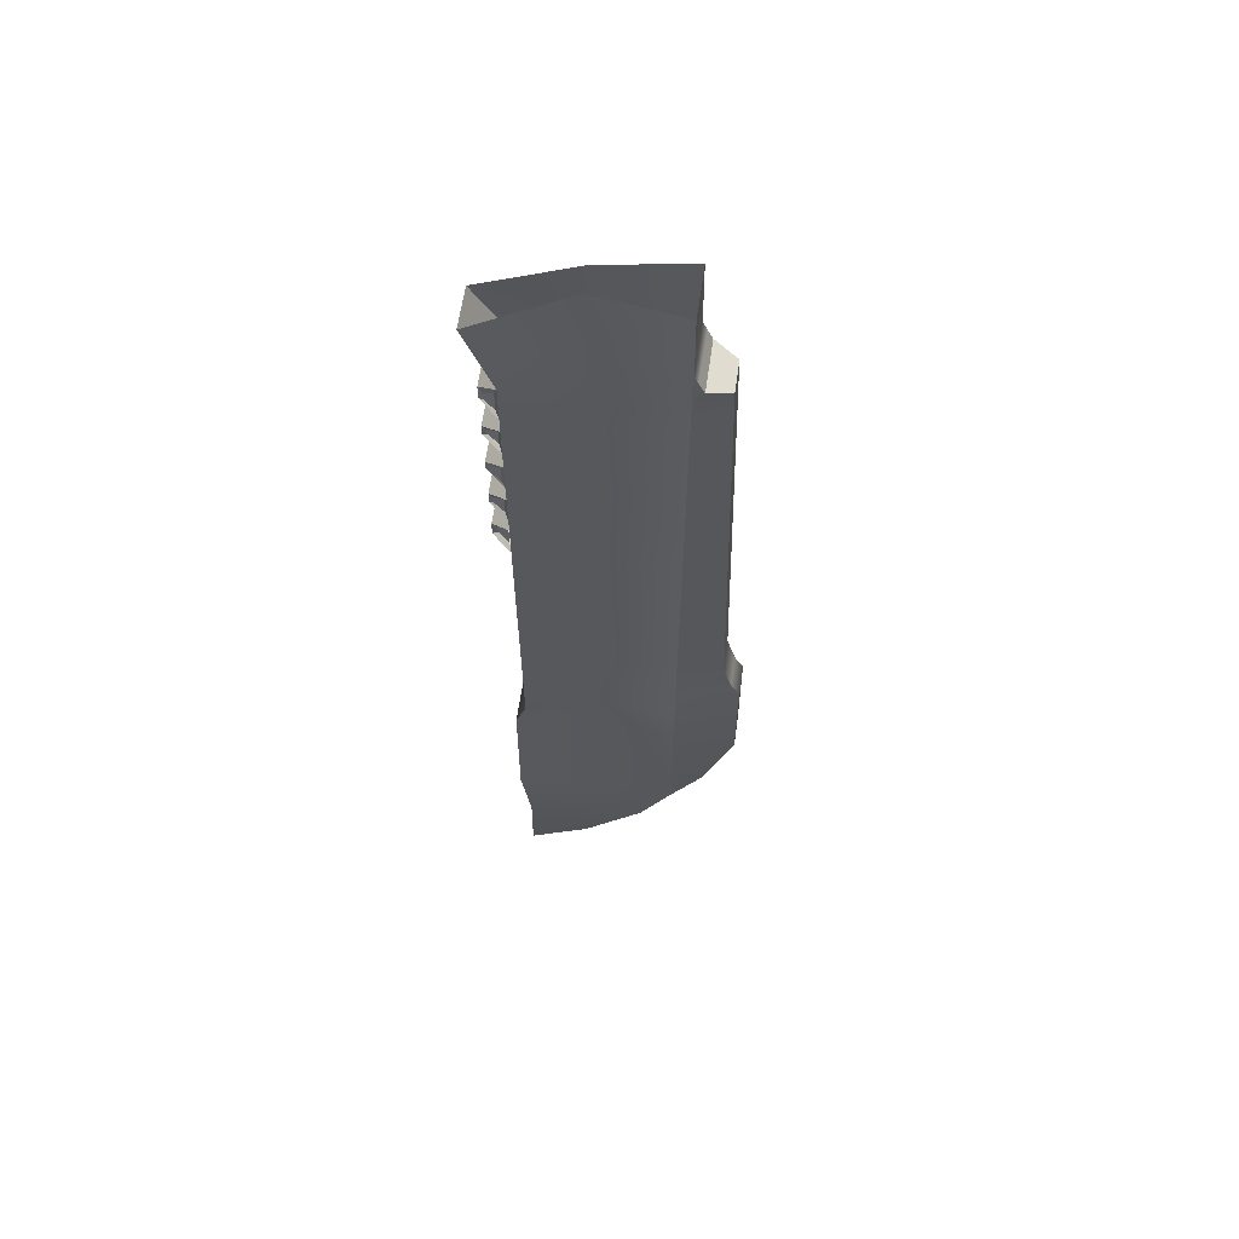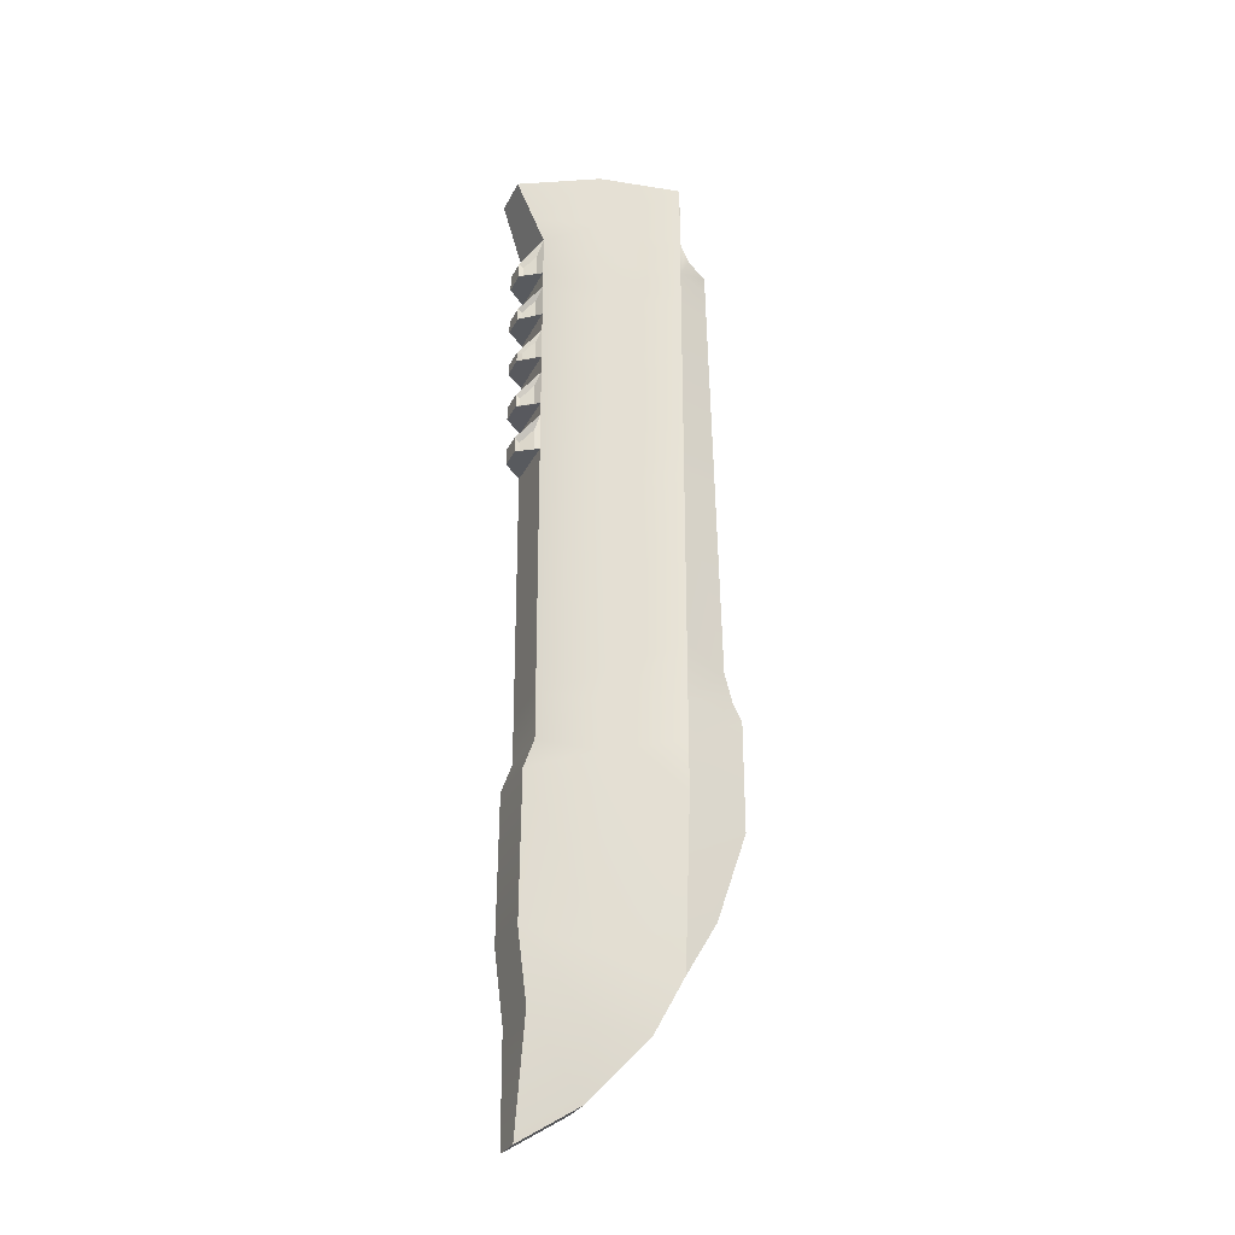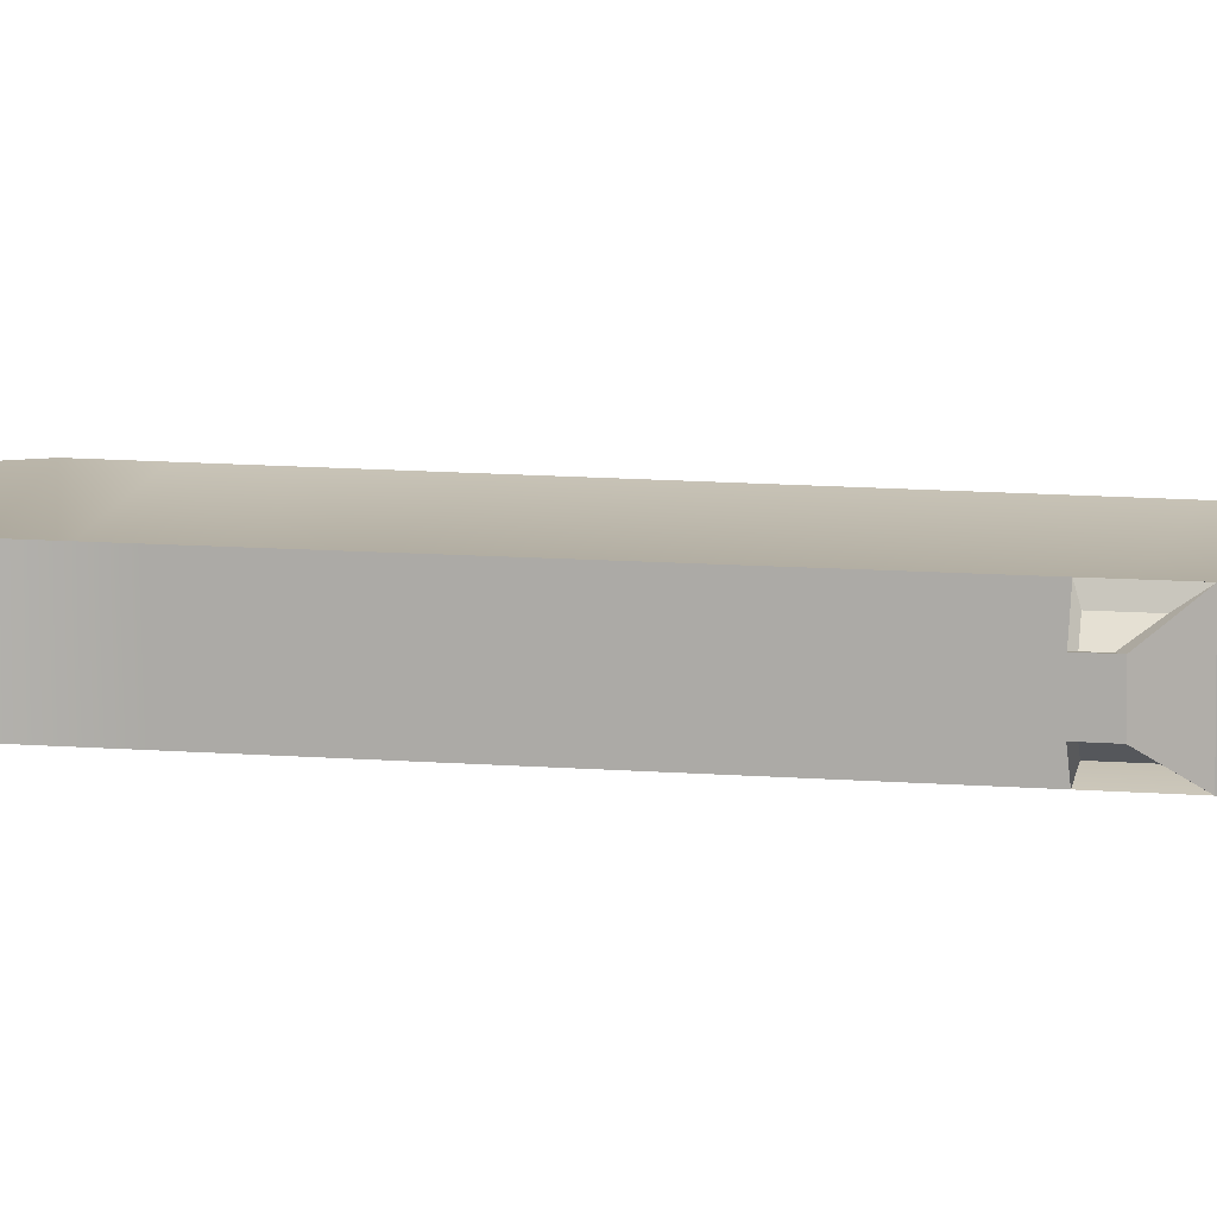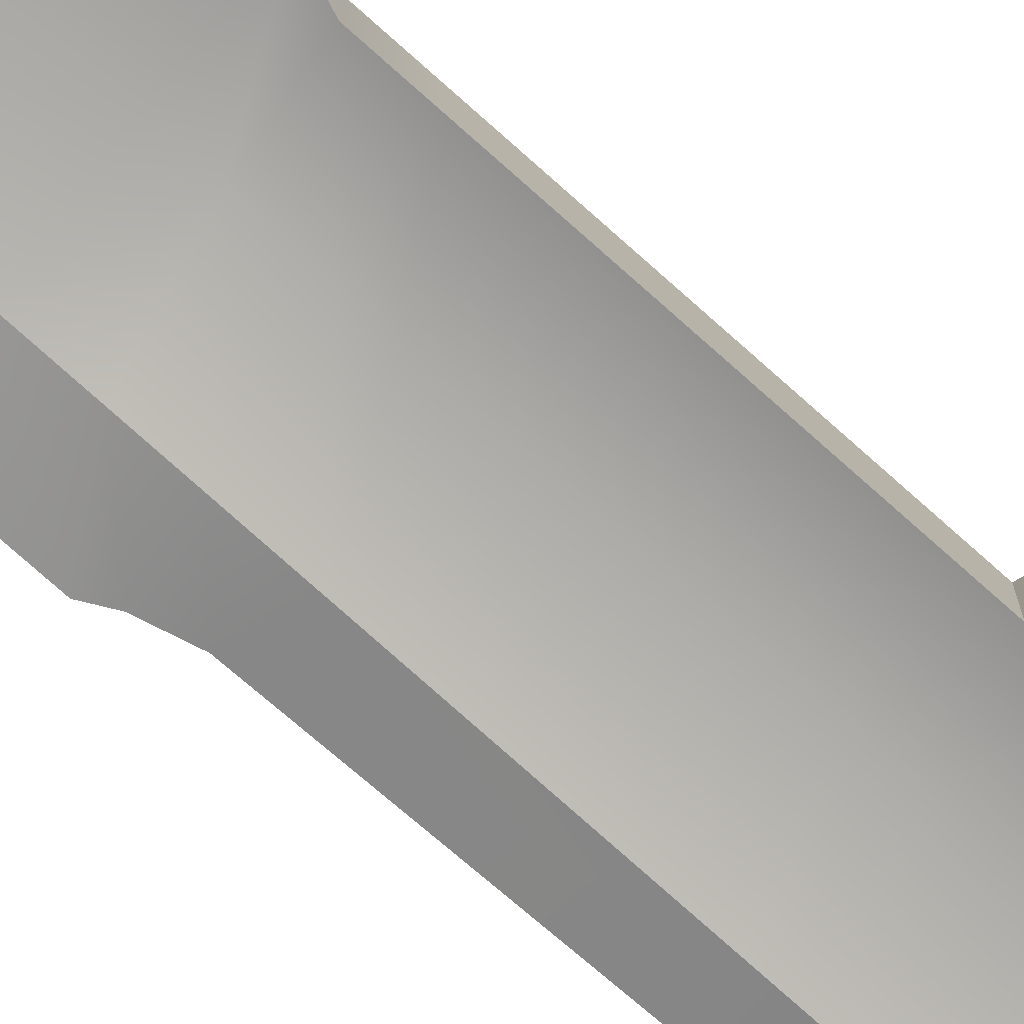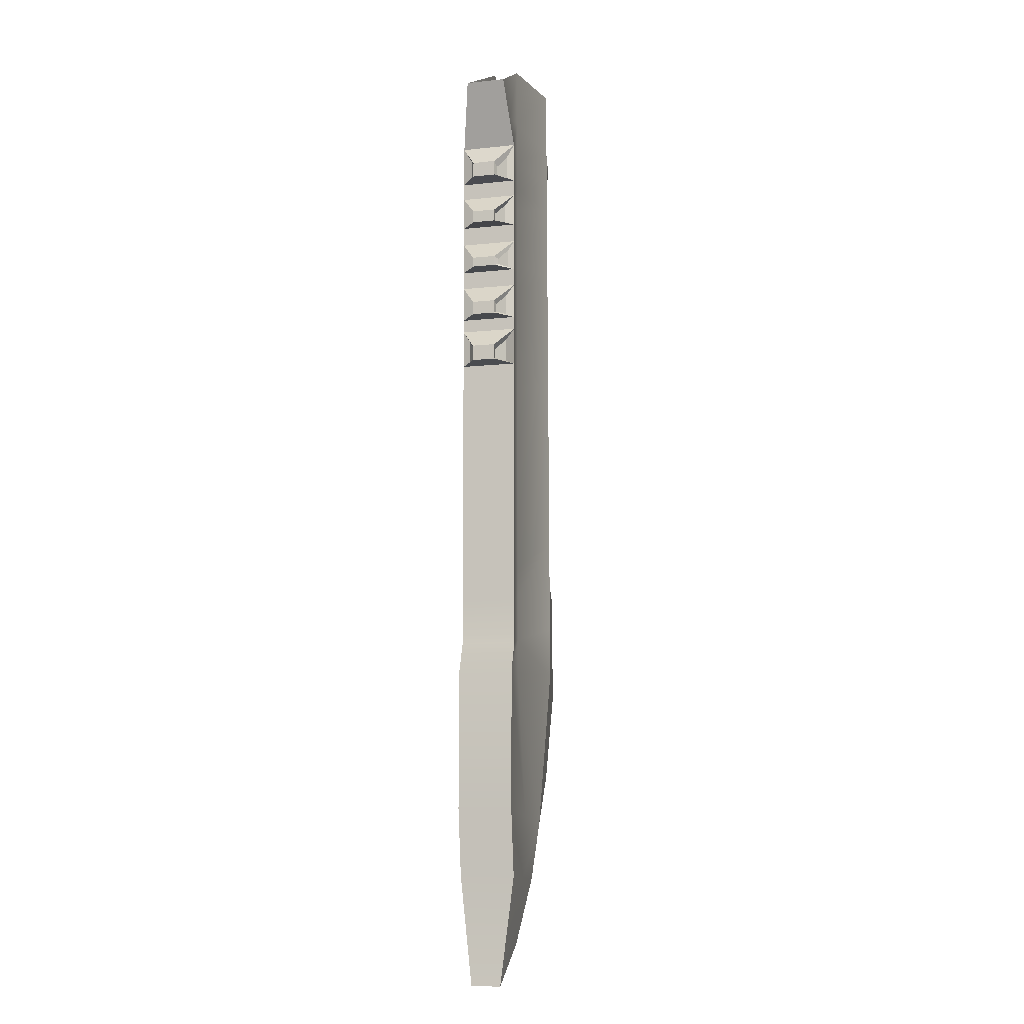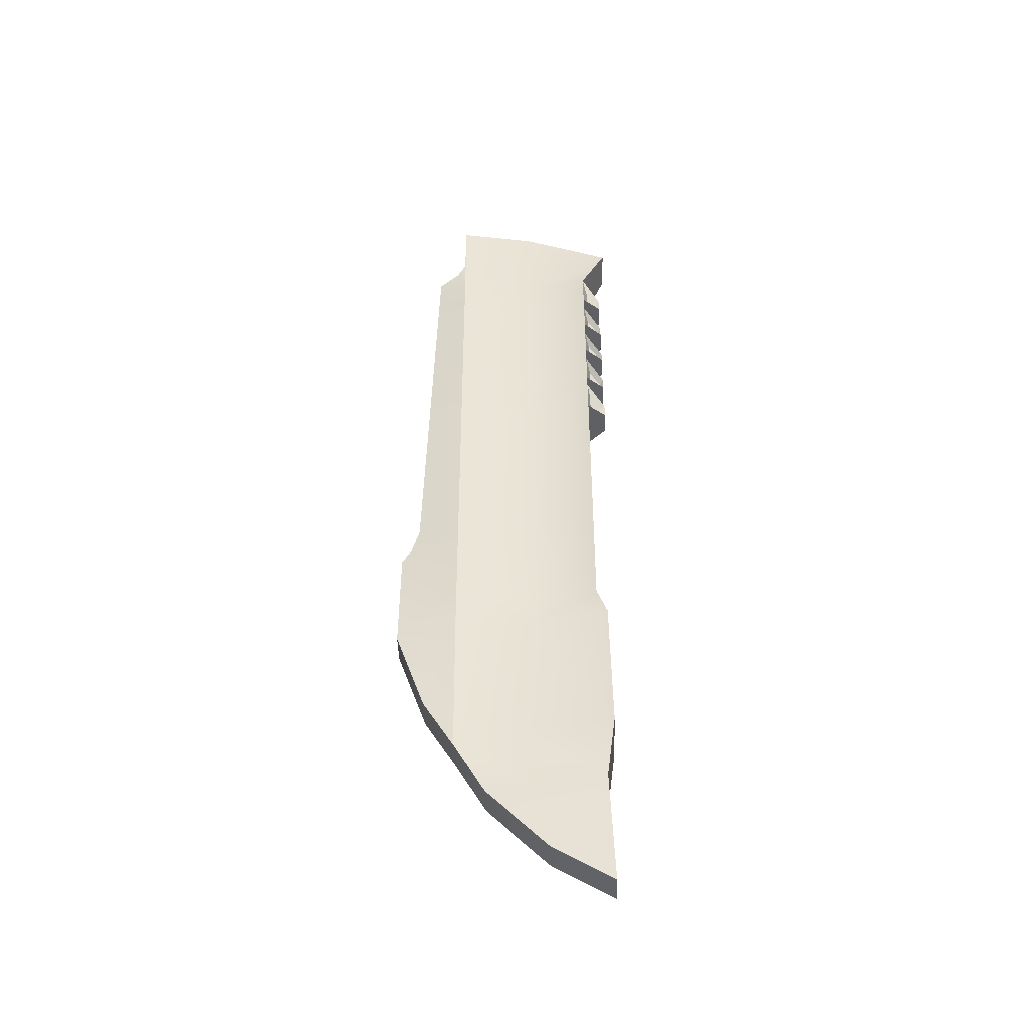
<metadata>
{"format":"obj","ext":"obj","renderer":"f3d","projection":"perspective","resolution":1024,"background":"white","views":[{"elev":61.4,"azim":8.7,"up":"+Z"},{"elev":-29.0,"azim":-21.6,"up":"+Z"},{"elev":9.0,"azim":-76.7,"up":"+Y"},{"elev":-77.9,"azim":-131.7,"up":"+Y"},{"elev":-9.1,"azim":-73.2,"up":"+Z"},{"elev":-46.8,"azim":-177.4,"up":"+Z"}]}
</metadata>
<code>
g default
v -2.255 0.2671 2.058
v -1.147 0.2733 2.349
v -2.083 0.242 1.284
v -2.075 0.2421 -1.785
v -2.14 0.2412 -1.967
v -2.148 0.2411 -2.87
v -2.091 0.2419 -3.3
v -2.117 0.3245 -3.991
v -1.16 0.3366 -2.982
v -1.143 0.2733 1.908
v -0.8865 0.3401 -1.105
v -0.8353 0.3407 -1.295
v -0.7803 0.3414 -1.398
v -0.7782 0.3414 -2.095
v -0.9679 0.339 -2.655
v -2.083 0.242 1.645
v -2.083 0.242 1.39
v -2.083 0.242 1.077
v -2.082 0.242 0.9572
v -2.082 0.242 0.7603
v -2.081 0.242 0.648
v -2.081 0.242 0.4245
v -2.081 0.242 0.3423
v -1.088 0.274 1.786
v -2.08 0.242 0.1011
v -0.9532 0.3392 1.731
v -2.205 0.3448 1.154
v -2.204 0.3448 1.077
v -2.205 0.3448 1.499
v -2.205 0.3448 1.402
v -2.204 0.3448 0.8262
v -2.204 0.3448 0.7646
v -2.203 0.3448 0.5174
v -2.203 0.3448 0.4317
v -2.202 0.3448 0.2126
v -2.202 0.3448 0.1134
v -1.74 0.3292 -3.75
v -1.358 0.3341 -3.344
v -1.156 0.2537 -1.946
v -1.649 0.3446 -1.957
v -1.671 0.3444 2.345
v -1.36 0.5262 -3.344
v -1.162 0.5287 -2.982
v -1.743 0.5214 -3.75
v -2.12 0.5166 -3.991
v -2.096 0.5998 -3.3
v -2.152 0.5991 -2.87
v -2.145 0.5992 -1.967
v -1.651 0.5083 -1.957
v -1.161 0.6117 -1.946
v -0.8889 0.5322 -1.105
v -0.8377 0.5328 -1.295
v -0.7828 0.5335 -1.398
v -0.7806 0.5336 -2.095
v -0.9703 0.5312 -2.655
v -1.151 0.5924 2.349
v -1.147 0.5924 1.908
v -1.092 0.5931 1.786
v -0.9556 0.5314 1.731
v -2.088 0.5999 1.284
v -2.087 0.5999 1.077
v -2.206 0.4941 1.077
v -2.207 0.4941 1.154
v -2.088 0.5999 1.645
v -2.088 0.5999 1.39
v -2.207 0.4941 1.402
v -2.207 0.4941 1.499
v -2.087 0.6 0.9572
v -2.086 0.6 0.7603
v -2.206 0.4941 0.7646
v -2.206 0.4941 0.8262
v -2.086 0.6 0.648
v -2.085 0.6 0.4245
v -2.205 0.4941 0.4317
v -2.205 0.4941 0.5174
v -2.085 0.6 0.3423
v -2.084 0.6 0.1011
v -2.204 0.4941 0.1134
v -2.204 0.4941 0.2126
v -1.673 0.508 2.345
v -2.079 0.6001 -1.785
v -2.258 0.5219 2.058
v -2.101 0.5476 0.2644
v -2.101 0.5476 0.1194
v -2.172 0.4905 0.1268
v -2.173 0.4905 0.1865
v -2.098 0.295 0.2644
v -2.171 0.3502 0.1865
v -2.171 0.3502 0.1268
v -2.097 0.295 0.1194
v -2.11 0.5204 0.571
v -2.11 0.5204 0.4413
v -2.179 0.4705 0.4454
v -2.179 0.4705 0.4951
v -2.107 0.2914 0.571
v -2.178 0.3395 0.4951
v -2.177 0.3395 0.4454
v -2.107 0.2914 0.4413
v -2.111 0.5274 0.8894
v -2.11 0.5275 0.772
v -2.182 0.4762 0.7745
v -2.182 0.4762 0.8113
v -2.107 0.2757 0.8894
v -2.18 0.3251 0.8113
v -2.18 0.3251 0.7745
v -2.107 0.2757 0.772
v -2.112 0.5234 1.207
v -2.112 0.5234 1.088
v -2.181 0.4741 1.088
v -2.181 0.4741 1.132
v -2.109 0.2992 1.207
v -2.179 0.3468 1.132
v -2.179 0.3468 1.088
v -2.109 0.2992 1.088
v -2.113 0.5376 1.547
v -2.113 0.5376 1.402
v -2.181 0.4888 1.409
v -2.181 0.4888 1.464
v -2.11 0.2871 1.547
v -2.179 0.3342 1.464
v -2.179 0.3342 1.409
v -2.11 0.2871 1.402
v -1.611 0.5607 -2.931
v -1.662 0.2881 -2.925
v -1.652 0.5083 -1.794
v -1.662 0.5082 0.1054
v -1.663 0.5081 0.3065
v -1.663 0.5081 0.431
v -1.665 0.5081 0.7049
v -1.666 0.5081 0.9284
v -1.666 0.5081 1.083
v -1.668 0.5081 1.341
v -1.668 0.5081 1.47
v -1.67 0.5081 1.735
v -1.156 0.6021 0.1813
v -1.156 0.6021 0.1782
v -0.9197 0.5318 0.2061
v -1.155 0.6014 0.3494
v -0.9237 0.5318 0.3763
v -1.155 0.6009 0.4584
v -0.9264 0.5317 0.4899
v -1.155 0.5998 0.6943
v -0.9314 0.5317 0.7027
v -1.154 0.5985 0.9831
v -0.938 0.5316 0.9845
v -1.154 0.5981 1.077
v -0.9403 0.5315 1.081
v -1.153 0.5971 1.301
v -0.9457 0.5315 1.312
v -1.153 0.5965 1.425
v -0.9489 0.5314 1.447
v -1.153 0.5955 1.65
v -0.9532 0.5314 1.629
v -0.9507 0.3392 1.624
v -0.9464 0.3393 1.444
v -0.9434 0.3393 1.315
v -0.9379 0.3394 1.08
v -0.9352 0.3394 0.9675
v -0.9291 0.3395 0.7067
v -0.9236 0.3396 0.4753
v -0.9204 0.3396 0.3398
v -0.9166 0.3397 0.178
v -1.152 0.2633 0.1527
v -1.151 0.2641 0.3334
v -1.151 0.2648 0.4879
v -1.15 0.2658 0.7149
v -1.15 0.267 0.9667
v -1.15 0.2675 1.087
v -1.664 0.3445 1.112
v -1.664 0.3445 0.9444
v -1.663 0.3445 0.7247
v -1.661 0.3445 0.4074
v -1.66 0.3445 0.2479
v -1.659 0.3445 0.02822
v -1.152 0.5944 1.908
v -1.671 0.508 1.97
v -2.147 0.5728 1.789
v -2.151 0.2519 1.808
v -1.669 0.3444 1.962
v -1.148 0.2713 1.912
v -1.149 0.2686 1.332
v -1.666 0.3444 1.329
v -1.666 0.3444 1.472
v -1.149 0.2693 1.483
v -1.667 0.3444 1.692
v -1.148 0.2702 1.672
v -1.122 0.2736 1.86
v -1.123 0.5927 1.853
v -1.16 0.6107 -1.733
v -1.651 0.3446 -1.733
v -1.155 0.2552 -1.618
v -1.155 0.2564 -1.347
v -1.652 0.3446 -1.433
v -2.075 0.2421 -1.496
v -2.08 0.6 -1.504
v -1.654 0.5083 -1.451
v -1.16 0.6096 -1.481
v -0.8605 0.3345 -1.311
v -1.159 0.6079 -1.114
v -1.655 0.5082 -1.205
v -2.081 0.6 -1.214
v -2.076 0.2421 -1.22
v -1.653 0.3446 -1.241
v -1.154 0.258 -1.004
v -1.719 0.2887 -3.322
v -1.643 0.5545 -3.327
g Blade SwordModel
f 49 123 47 48
f 50 54 55 43
f 107 108 109 110
f 115 116 117 118
f 99 100 101 102
f 91 92 93 94
f 83 84 85 86
f 135 126 127 138
f 195 196 125 81
f 9 124 205 38
f 14 39 9 15
f 111 112 113 114
f 119 120 121 122
f 103 104 105 106
f 95 96 97 98
f 87 88 89 90
f 170 167 168 169
f 169 18 19 170
f 9 38 42 43
f 38 37 44 42
f 37 8 45 44
f 8 7 46 45
f 7 6 47 46
f 6 5 48 47
f 11 12 52 51
f 12 13 53 52
f 13 14 54 53
f 14 15 55 54
f 15 9 43 55
f 2 10 57 56
f 10 187 188 57
f 24 26 59 58
f 26 154 153 59
f 18 28 62 61
f 28 27 63 62
f 27 3 60 63
f 17 30 66 65
f 30 29 67 66
f 29 16 64 67
f 20 32 70 69
f 32 31 71 70
f 31 19 68 71
f 22 34 74 73
f 34 33 75 74
f 33 21 72 75
f 25 36 78 77
f 36 35 79 78
f 35 23 76 79
f 5 4 81 48
f 4 194 195 81
f 23 22 73 76
f 21 20 69 72
f 19 18 61 68
f 3 17 65 60
f 177 178 1 82
f 76 77 84 83
f 77 78 85 84
f 78 79 86 85
f 79 76 83 86
f 23 35 88 87
f 35 36 89 88
f 36 25 90 89
f 25 23 87 90
f 72 73 92 91
f 73 74 93 92
f 74 75 94 93
f 75 72 91 94
f 21 33 96 95
f 33 34 97 96
f 34 22 98 97
f 22 21 95 98
f 68 69 100 99
f 69 70 101 100
f 70 71 102 101
f 71 68 99 102
f 19 31 104 103
f 31 32 105 104
f 32 20 106 105
f 20 19 103 106
f 60 61 108 107
f 61 62 109 108
f 62 63 110 109
f 63 60 107 110
f 3 27 112 111
f 27 28 113 112
f 28 18 114 113
f 18 3 111 114
f 64 65 116 115
f 65 66 117 116
f 66 67 118 117
f 67 64 115 118
f 16 29 120 119
f 29 30 121 120
f 30 17 122 121
f 17 16 119 122
f 44 206 42
f 43 42 206 123
f 43 123 49 50
f 9 39 40 124
f 38 205 37
f 124 40 5 6
f 81 125 49 48
f 76 127 126 77
f 73 128 127 76
f 72 129 128 73
f 68 130 129 72 69
f 80 176 177 82
f 61 131 130 68
f 60 132 131 61
f 65 133 132 60
f 64 134 133 65
f 137 135 138 139
f 137 136 135
f 50 49 125 189
f 138 127 128 140
f 139 138 140 141
f 140 128 129 142
f 141 140 142 143
f 142 129 130 144
f 143 142 144 145
f 144 130 131 146
f 145 144 146 147
f 146 131 132 148
f 147 146 148 149
f 148 132 133 150
f 149 148 150 151
f 150 133 134 152
f 151 150 152 153
f 175 176 80 56
f 57 175 56
f 143 159 160 141
f 153 154 155 151
f 151 155 156 149
f 149 156 157 147
f 147 157 158 145
f 145 158 159 143
f 137 162 11 51
f 141 160 161 139
f 139 161 162 137
f 164 161 160 165
f 163 162 161 164
f 167 158 157 168
f 165 160 159 166
f 166 159 158 167
f 180 10 2
f 179 180 2 41
f 41 1 178 179
f 193 194 4 190
f 190 191 192 193
f 171 166 167 170
f 170 19 20 171
f 172 165 166 171
f 171 20 21 22 172
f 173 164 165 172
f 172 22 23 173
f 174 163 164 173
f 173 23 25 174
f 58 152 175 57 188
f 152 134 176 175
f 177 176 134 64
f 16 178 177 64
f 182 3 18 169
f 169 168 181 182
f 168 157 156 181
f 186 154 26 24
f 185 186 180 179
f 179 178 16 185
f 183 17 3 182
f 182 181 184 183
f 181 156 155 184
f 185 16 17 183
f 183 184 186 185
f 184 155 154 186
f 188 187 24 58
f 153 152 58 59
f 186 24 187 10 180
f 189 125 196 197
f 197 52 53 189
f 189 53 54 50
f 12 198 192 191 13
f 190 4 5 40
f 39 191 190 40
f 13 191 39 14
f 11 162 163 204
f 203 204 163 174
f 174 25 202 203
f 201 202 25 77
f 77 126 200 201
f 199 200 126 135 136
f 51 199 136 137
f 51 52 197 199
f 197 196 200 199
f 201 200 196 195
f 195 194 202 201
f 203 202 194 193
f 193 192 204 203
f 11 204 192 198 12
f 205 124 6 7
f 37 205 7 8
f 46 206 44 45
f 123 206 46 47

</code>
